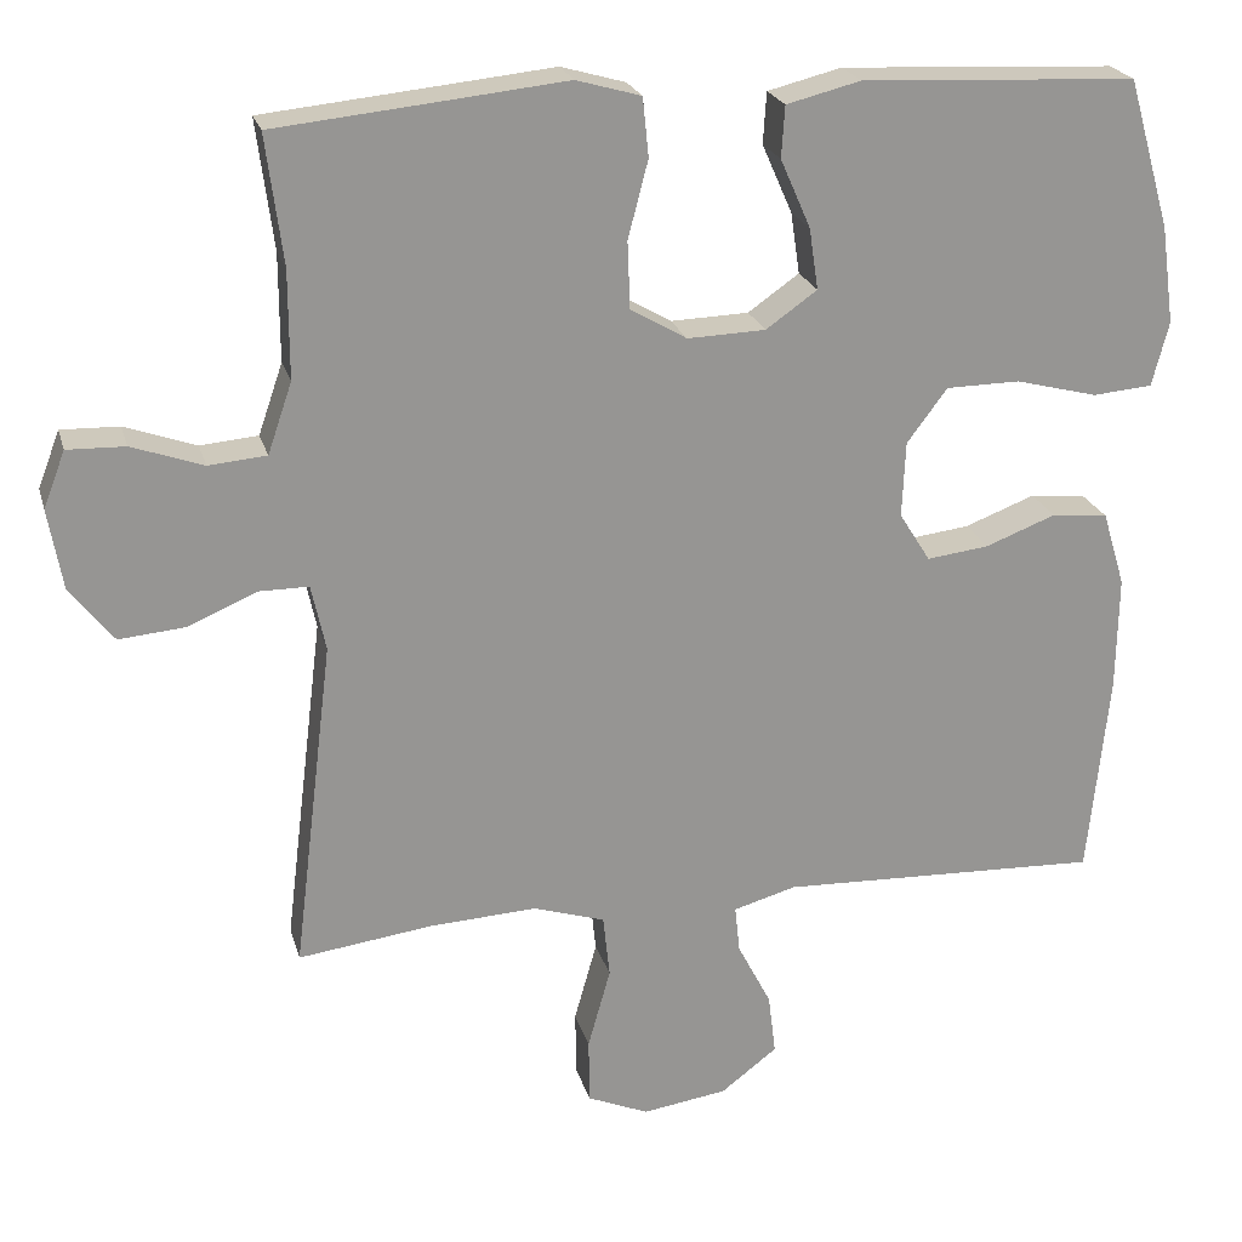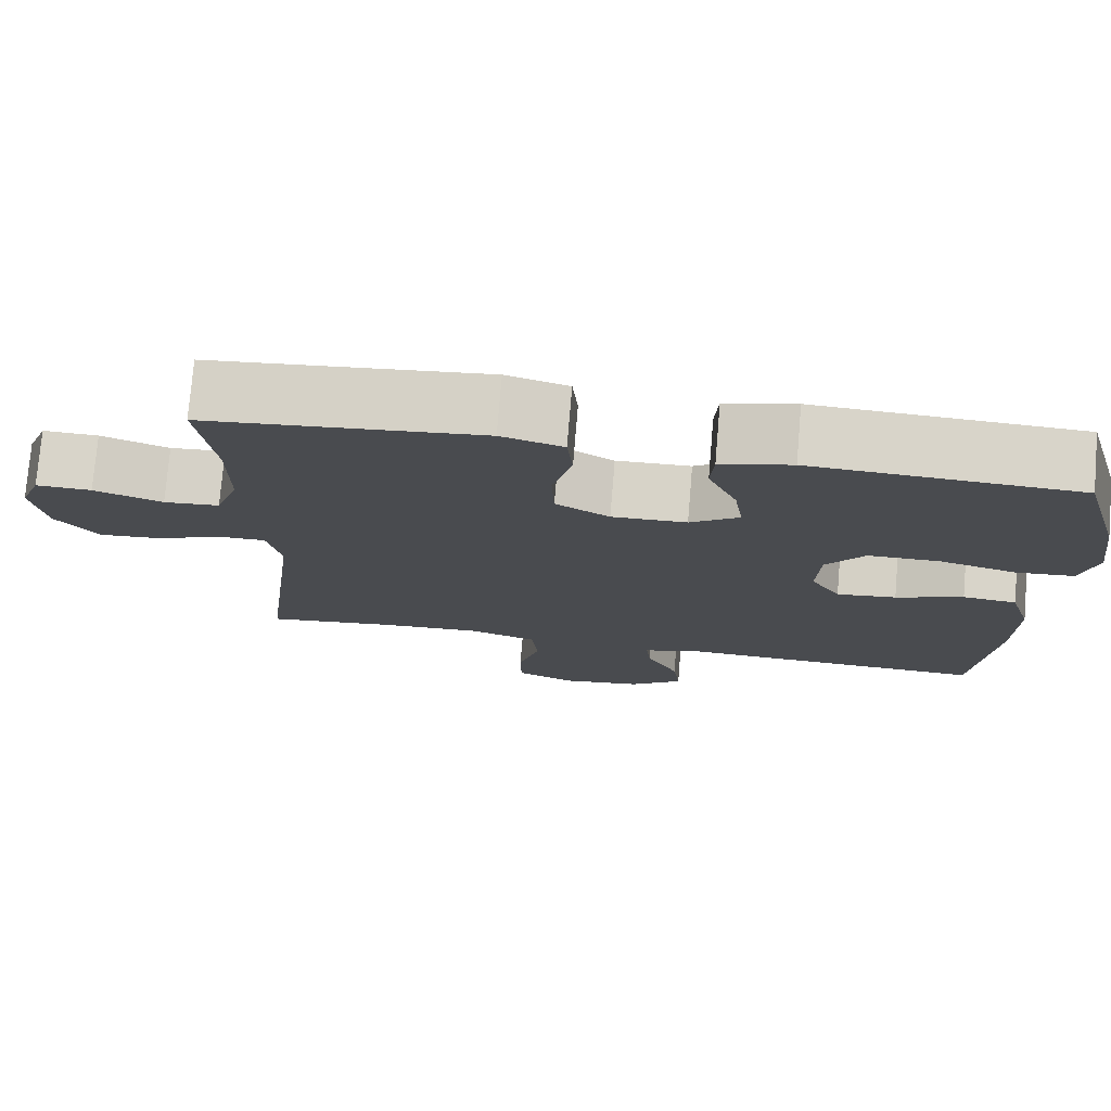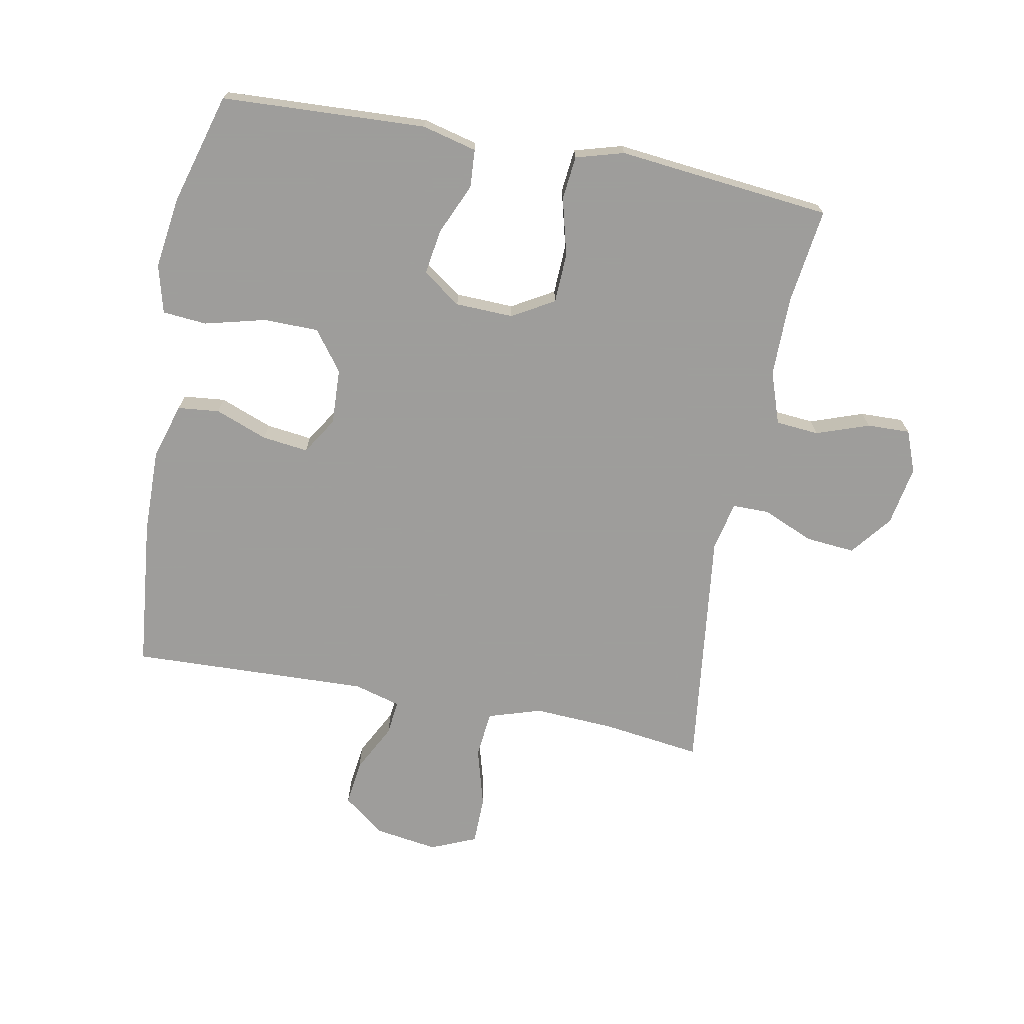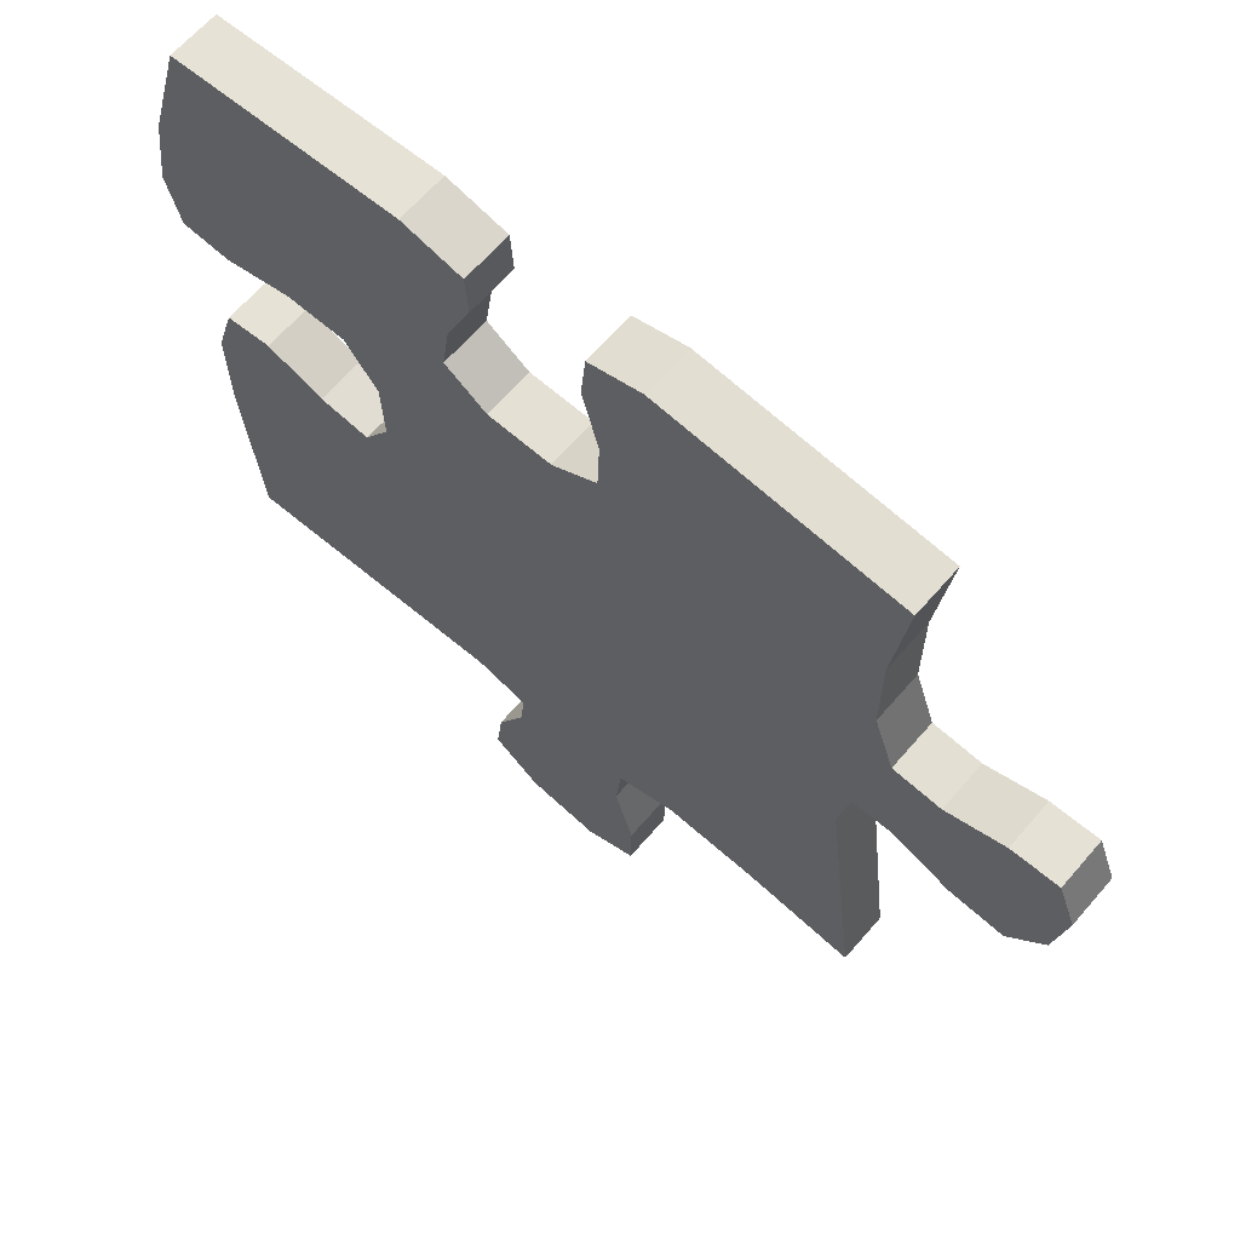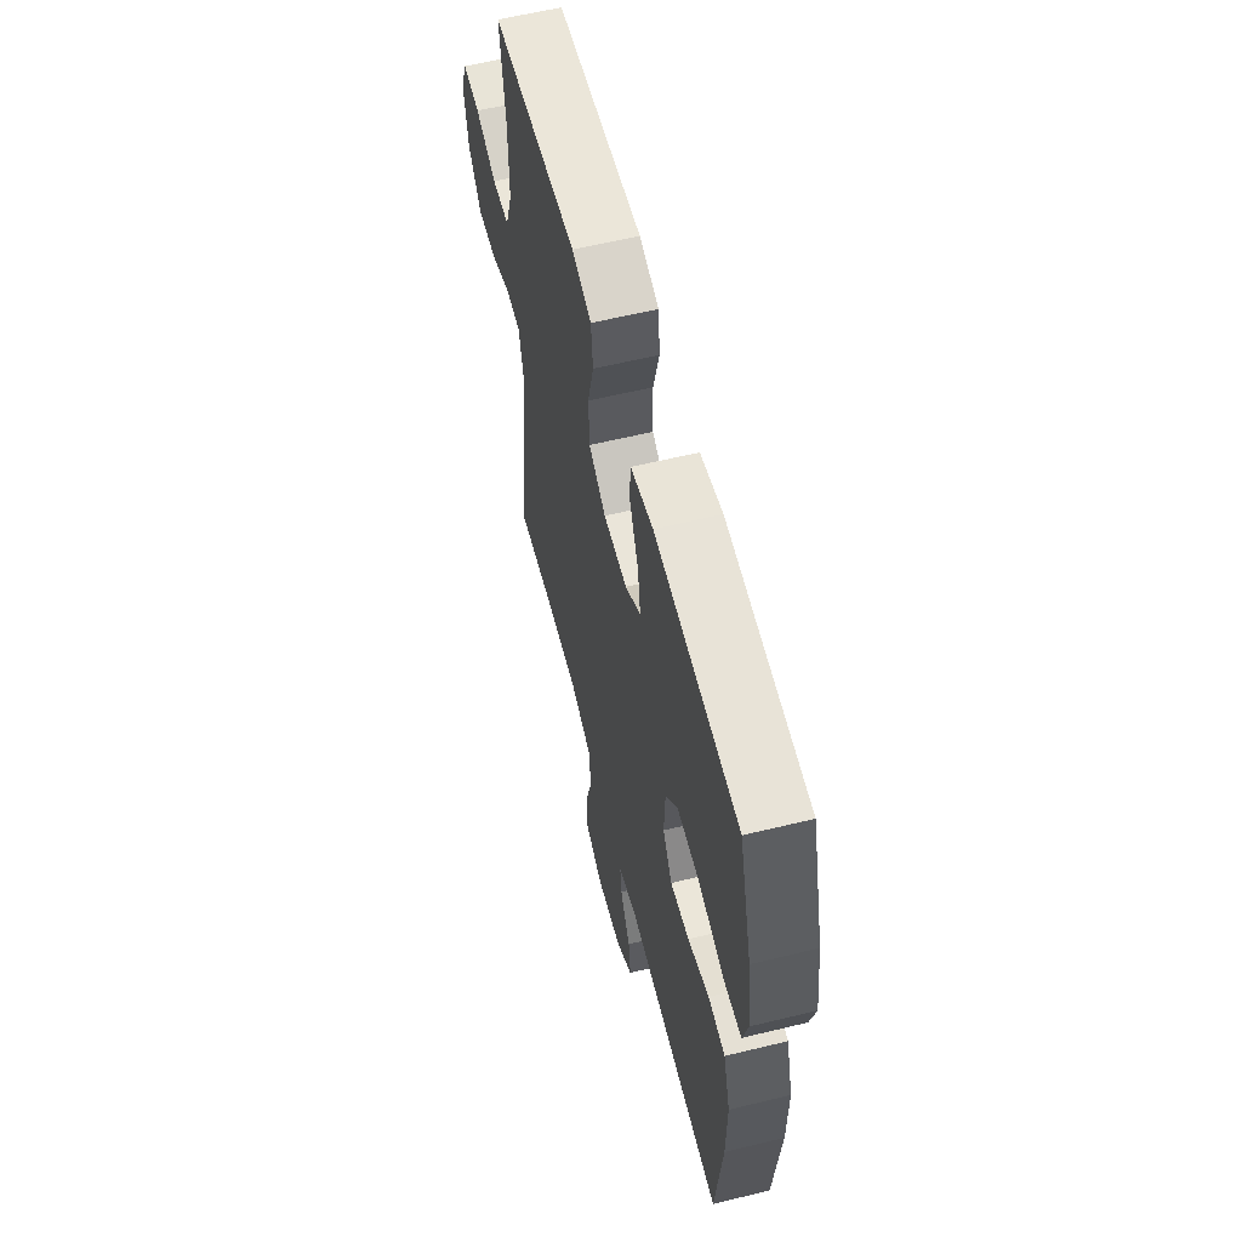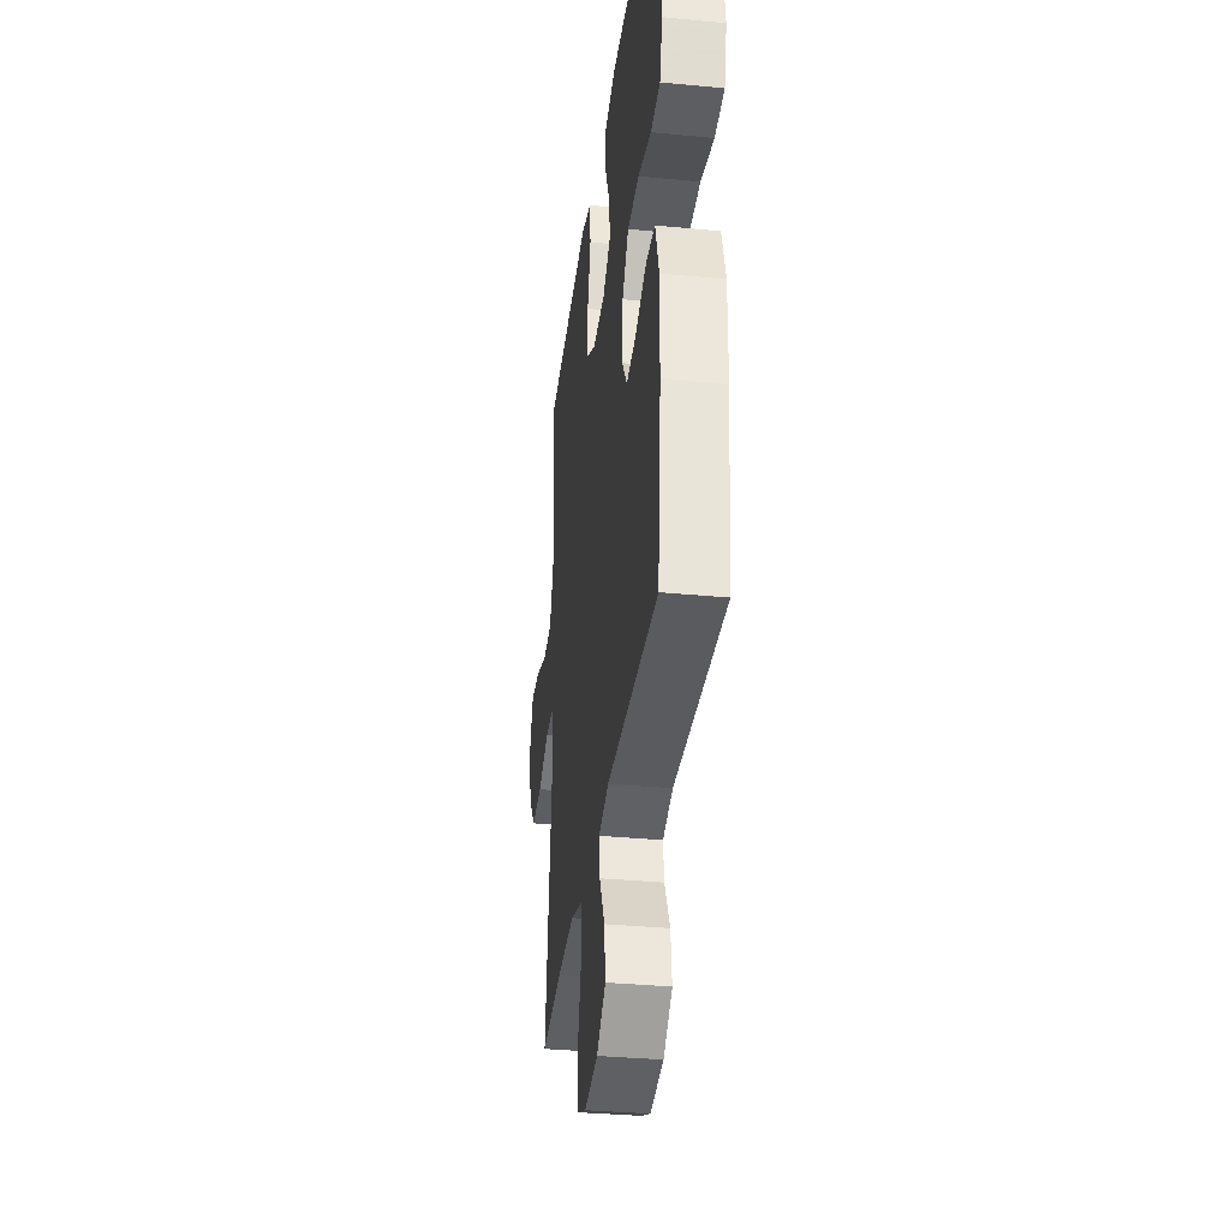
<metadata>
{"format":"obj","ext":"obj","renderer":"f3d","projection":"perspective","resolution":1024,"background":"white","views":[{"elev":22.5,"azim":165.5,"up":"+Z"},{"elev":76.0,"azim":-175.2,"up":"+Z"},{"elev":-70.7,"azim":-10.8,"up":"+Y"},{"elev":64.6,"azim":40.8,"up":"+Z"},{"elev":59.9,"azim":-104.0,"up":"+Z"},{"elev":-34.2,"azim":-97.4,"up":"+Z"}]}
</metadata>
<code>
v 0.5 0.07 0.5
v 0.48 0.07 0.346
v 0.48 0.07 0.218
v 0.509 0.07 0.134
v 0.578 0.07 0.128
v 0.663 0.07 0.158
v 0.732 0.07 0.16
v 0.758 0.07 0.093
v 0.741 0.07 -0.003
v 0.689 0.07 -0.069
v 0.61 0.07 -0.062
v 0.528 0.07 -0.027
v 0.469 0.07 -0.027
v 0.452 0.07 -0.106
v 0.5 0.07 -0.5
v 0.341 0.07 -0.479
v 0.212 0.07 -0.472
v 0.127 0.07 -0.499
v 0.119 0.07 -0.574
v 0.146 0.07 -0.67
v 0.145 0.07 -0.748
v 0.072 0.07 -0.779
v -0.029 0.07 -0.764
v -0.096 0.07 -0.713
v -0.087 0.07 -0.64
v -0.047 0.07 -0.563
v -0.041 0.07 -0.507
v -0.116 0.07 -0.486
v -0.5 0.07 -0.5
v -0.525 0.07 -0.257
v -0.527 0.07 -0.121
v -0.5 0.07 -0.032
v -0.433 0.07 -0.025
v -0.349 0.07 -0.057
v -0.275 0.07 -0.066
v -0.238 0.07 -0.007
v -0.242 0.07 0.083
v -0.29 0.07 0.147
v -0.378 0.07 0.148
v -0.476 0.07 0.123
v -0.547 0.07 0.129
v -0.567 0.07 0.206
v -0.551 0.07 0.322
v -0.5 0.07 0.5
v -0.172 0.07 0.516
v -0.084 0.07 0.494
v -0.08 0.07 0.433
v -0.116 0.07 0.351
v -0.127 0.07 0.278
v -0.066 0.07 0.235
v 0.027 0.07 0.232
v 0.094 0.07 0.271
v 0.097 0.07 0.351
v 0.073 0.07 0.443
v 0.08 0.07 0.513
v 0.157 0.07 0.535
v 0.273 0.07 0.523
v 0.5 0 0.5
v 0.48 0 0.346
v 0.48 0 0.218
v 0.509 0 0.134
v 0.578 0 0.128
v 0.663 0 0.158
v 0.732 0 0.16
v 0.758 0 0.093
v 0.741 0 -0.003
v 0.689 0 -0.069
v 0.61 0 -0.062
v 0.528 0 -0.027
v 0.469 0 -0.027
v 0.452 0 -0.106
v 0.5 0 -0.5
v 0.341 0 -0.479
v 0.212 0 -0.472
v 0.127 0 -0.499
v 0.119 0 -0.574
v 0.146 0 -0.67
v 0.145 0 -0.748
v 0.072 0 -0.779
v -0.029 0 -0.764
v -0.096 0 -0.713
v -0.087 0 -0.64
v -0.047 0 -0.563
v -0.041 0 -0.507
v -0.116 0 -0.486
v -0.5 0 -0.5
v -0.525 0 -0.257
v -0.527 0 -0.121
v -0.5 0 -0.032
v -0.433 0 -0.025
v -0.349 0 -0.057
v -0.275 0 -0.066
v -0.238 0 -0.007
v -0.242 0 0.083
v -0.29 0 0.147
v -0.378 0 0.148
v -0.476 0 0.123
v -0.547 0 0.129
v -0.567 0 0.206
v -0.551 0 0.322
v -0.5 0 0.5
v -0.172 0 0.516
v -0.084 0 0.494
v -0.08 0 0.433
v -0.116 0 0.351
v -0.127 0 0.278
v -0.066 0 0.235
v 0.027 0 0.232
v 0.094 0 0.271
v 0.097 0 0.351
v 0.073 0 0.443
v 0.08 0 0.513
v 0.157 0 0.535
v 0.273 0 0.523
f 54 55 56 57
f 53 54 57 1
f 52 53 1 2
f 51 52 2 3
f 45 46 47 48
f 45 48 49
f 44 45 49
f 43 44 49 50
f 39 40 41 42
f 38 39 42 43
f 31 32 33 34
f 31 34 35
f 28 29 30 31
f 27 28 31 35
f 23 24 25 26
f 23 26 27
f 22 23 27
f 19 20 21 22
f 18 19 22 27
f 17 18 27 35
f 14 15 16
f 13 14 16 17
f 9 10 11 12
f 9 12 13
f 8 9 13
f 5 6 7 8
f 4 5 8 13
f 51 3 4 13
f 50 51 13 17
f 38 43 50
f 37 38 50 17
f 36 37 17
f 17 35 36
f 114 113 112 111
f 58 114 111 110
f 59 58 110 109
f 60 59 109 108
f 105 104 103 102
f 106 105 102
f 106 102 101
f 107 106 101 100
f 99 98 97 96
f 100 99 96 95
f 91 90 89 88
f 92 91 88
f 88 87 86 85
f 92 88 85 84
f 83 82 81 80
f 84 83 80
f 84 80 79
f 79 78 77 76
f 84 79 76 75
f 92 84 75 74
f 73 72 71
f 74 73 71 70
f 69 68 67 66
f 70 69 66
f 70 66 65
f 65 64 63 62
f 70 65 62 61
f 70 61 60 108
f 74 70 108 107
f 107 100 95
f 74 107 95 94
f 74 94 93
f 93 92 74
f 1 58 59 2
f 2 59 60 3
f 3 60 61 4
f 4 61 62 5
f 5 62 63 6
f 6 63 64 7
f 7 64 65 8
f 8 65 66 9
f 9 66 67 10
f 10 67 68 11
f 11 68 69 12
f 12 69 70 13
f 13 70 71 14
f 14 71 72 15
f 15 72 73 16
f 16 73 74 17
f 17 74 75 18
f 18 75 76 19
f 19 76 77 20
f 20 77 78 21
f 21 78 79 22
f 22 79 80 23
f 23 80 81 24
f 24 81 82 25
f 25 82 83 26
f 26 83 84 27
f 27 84 85 28
f 28 85 86 29
f 29 86 87 30
f 30 87 88 31
f 31 88 89 32
f 32 89 90 33
f 33 90 91 34
f 34 91 92 35
f 35 92 93 36
f 36 93 94 37
f 37 94 95 38
f 38 95 96 39
f 39 96 97 40
f 40 97 98 41
f 41 98 99 42
f 42 99 100 43
f 43 100 101 44
f 44 101 102 45
f 45 102 103 46
f 46 103 104 47
f 47 104 105 48
f 48 105 106 49
f 49 106 107 50
f 50 107 108 51
f 51 108 109 52
f 52 109 110 53
f 53 110 111 54
f 54 111 112 55
f 55 112 113 56
f 56 113 114 57
f 57 114 58 1

</code>
